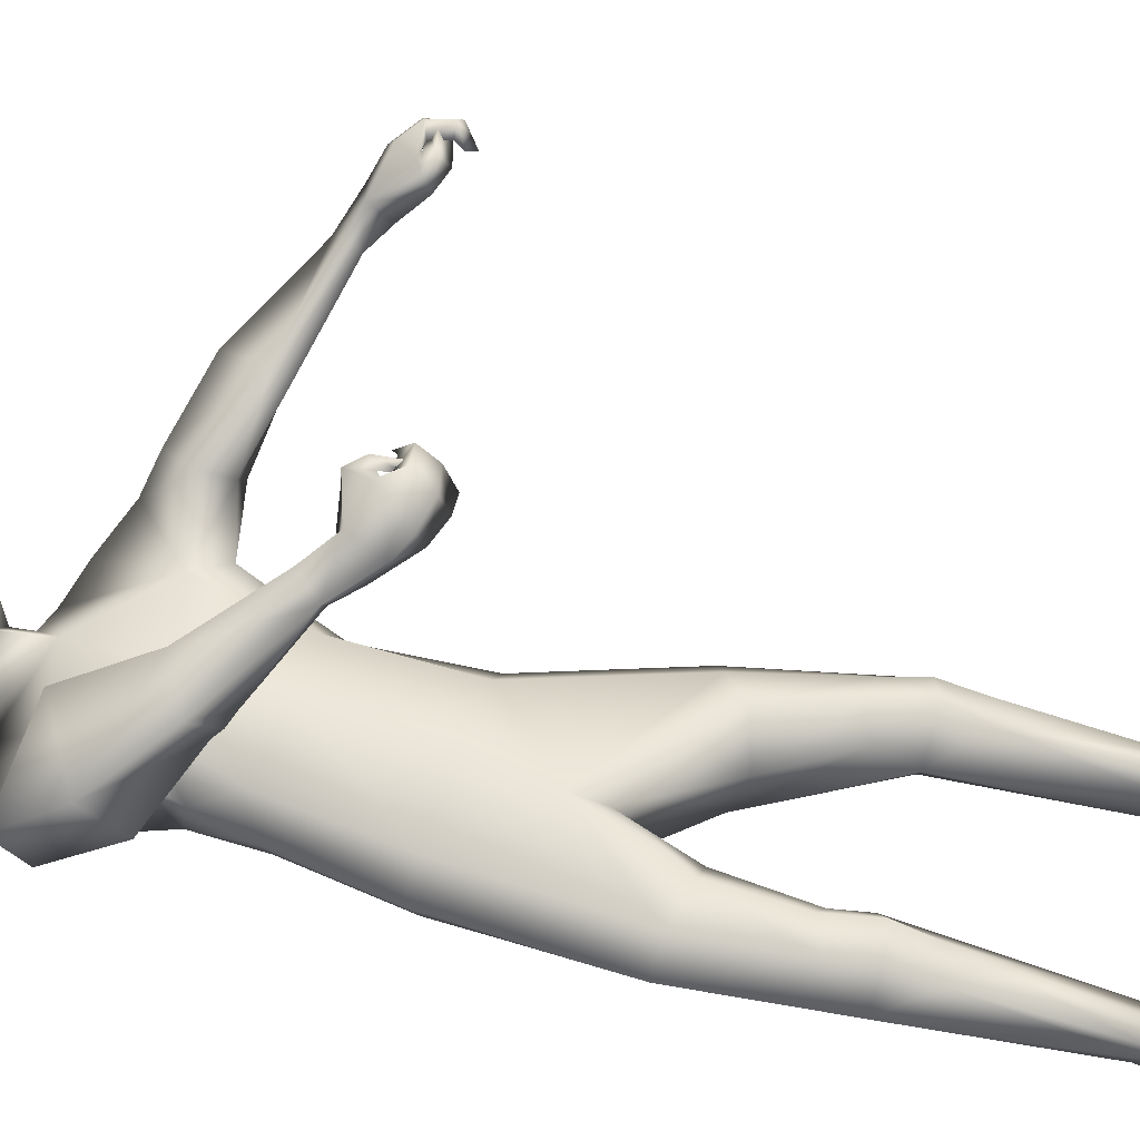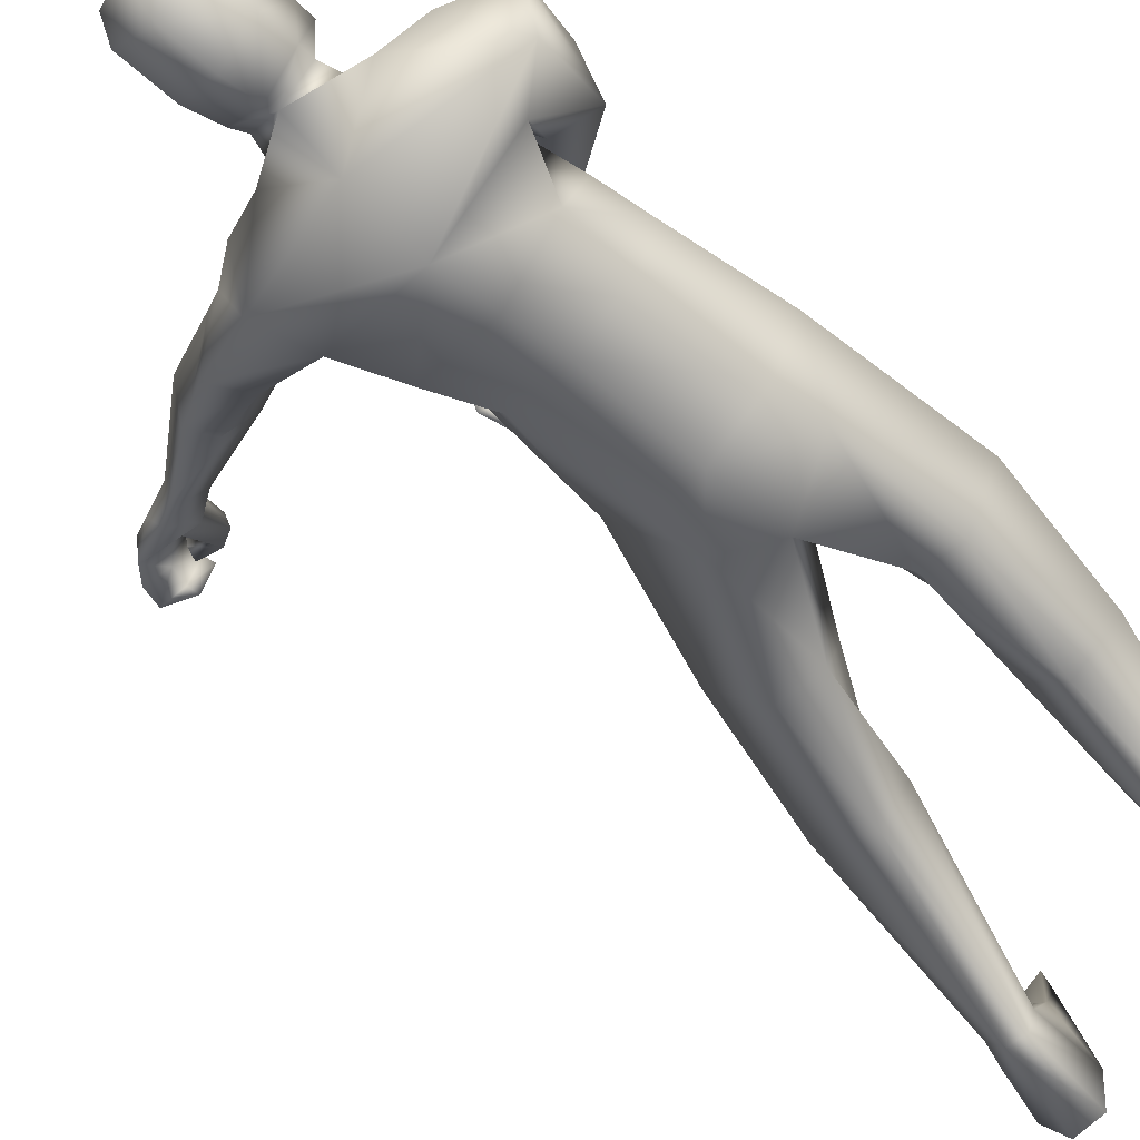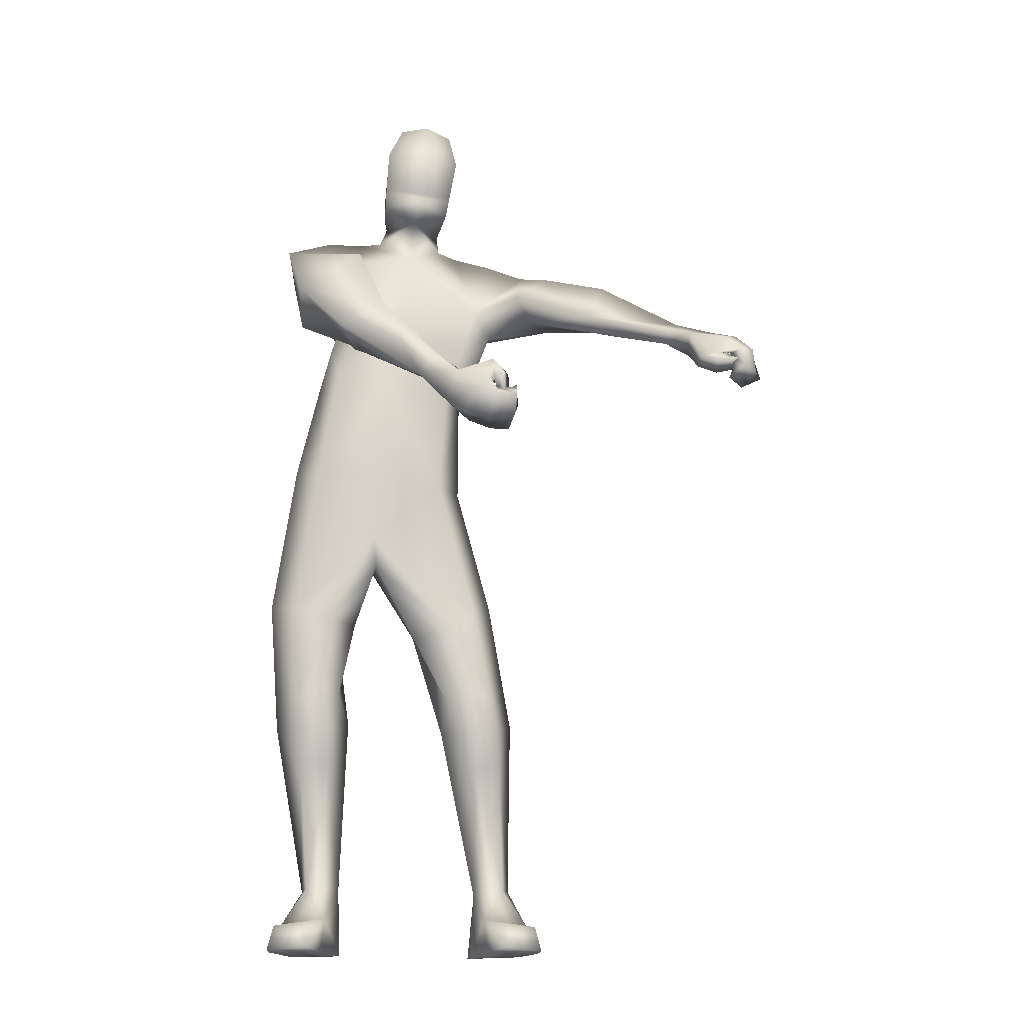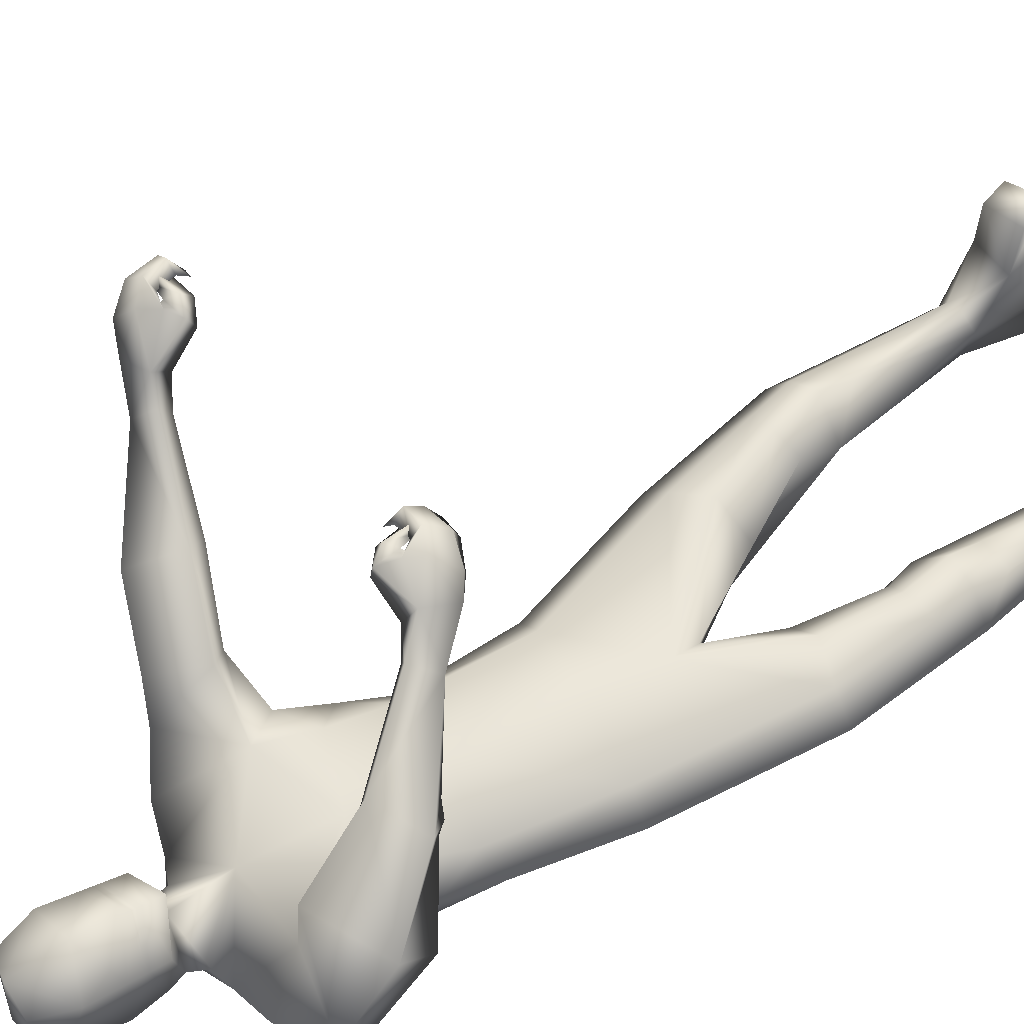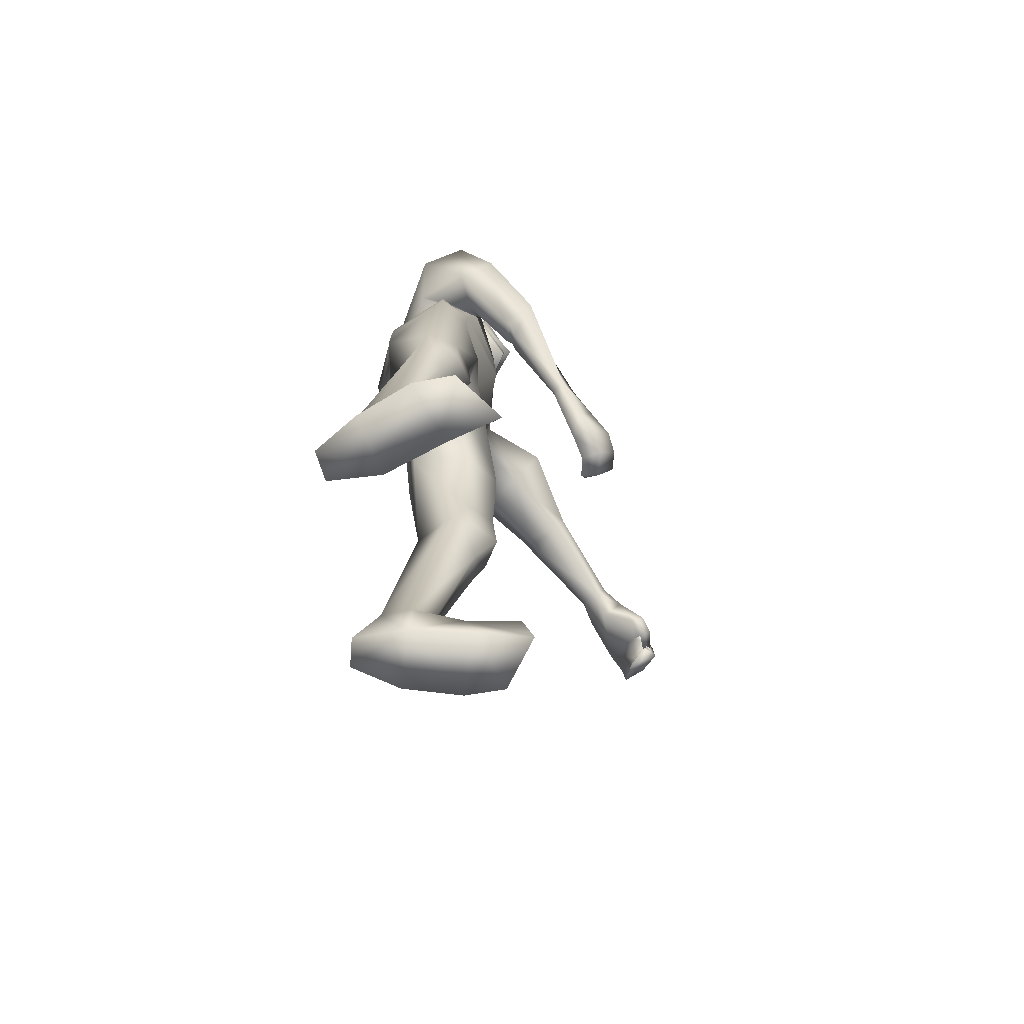
<metadata>
{"format":"obj","ext":"obj","renderer":"f3d","projection":"perspective","resolution":1024,"background":"white","views":[{"elev":54.2,"azim":103.0,"up":"+Y"},{"elev":-62.9,"azim":43.2,"up":"+Y"},{"elev":-17.7,"azim":172.4,"up":"+Z"},{"elev":60.6,"azim":55.7,"up":"+Y"},{"elev":-74.9,"azim":97.1,"up":"+Z"}]}
</metadata>
<code>
o HumanMale
v -0.2371 0.08089 2.148
v 0.09778 0.2728 2.618
v 0.09778 -0.2044 2.618
v -0.2383 0.08492 2.582
v -0.1655 0.2136 2.634
v -0.153 -0.1061 2.591
v -0.3754 0.1603 2.937
v 0.04979 -0.3088 3.067
v -0.3924 -0.05944 3.006
v -0.2999 0.1902 3.057
v 0.02438 0.2485 3.304
v -0.3784 0.04802 3.367
v -0.2199 0.005715 3.42
v -0.5326 0.1574 3.265
v 0.1516 0.2867 2.184
v 0.1588 -0.2718 2.197
v -0.06792 -0.1661 2.171
v 0.1671 0.2096 1.884
v 0.02129 -0.2066 3.342
v -0.4621 -0.06661 3.217
v -0.1399 -0.00385 3.457
v -0.6342 0.2682 3.218
v -0.7357 0.1037 3.13
v -0.4761 0.4173 3.051
v -0.8921 0.4231 3.116
v -0.7972 0.5098 2.93
v -0.9146 0.2915 3.028
v -0.6665 0.1571 2.988
v -0.5656 0.2844 2.977
v -0.8153 0.4681 2.869
v -0.8683 0.327 2.924
v -0.953 0.321 3.016
v -0.906 0.3504 2.922
v -0.9896 0.353 2.984
v -0.947 0.3755 2.893
v -1.213 0.6045 2.869
v -1.225 0.564 2.825
v -1.198 0.5713 2.792
v -1.15 0.6336 2.759
v -1.159 0.6806 2.805
v -1.367 0.6812 2.805
v -1.233 0.753 2.771
v -1.319 0.5946 2.767
v -1.256 0.6579 2.692
v -1.276 0.6326 2.727
v -0.1399 0.1895 2.15
v -0.04189 -0.1628 1.977
v 0.1805 -0.2366 1.895
v -0.3904 0.08457 1.589
v -0.3054 0.1887 1.552
v -0.2068 -0.1379 1.517
v -0.1816 0.2519 1.465
v -0.0383 0.1259 1.421
v -0.04662 -0.09387 1.485
v -0.3915 0.1733 1.157
v -0.2778 -0.08544 1.004
v -0.2767 0.227 1.17
v -0.1936 0.1436 1.123
v -0.421 0.18 1.001
v -0.3141 0.2403 0.9737
v -0.1715 0.09808 0.9836
v -0.4928 0.06149 1.034
v -0.436 0.1182 0.8469
v -0.322 0.1526 0.8241
v -0.5045 -0.1041 0.3015
v -0.4729 -0.04228 0.2992
v -0.4324 -0.2163 0.3179
v -0.4117 -0.01642 0.2946
v -0.3439 -0.08205 0.2788
v -0.3599 -0.2079 0.3069
v -0.5603 -0.1415 0.01114
v -0.3294 -0.08743 -0.001519
v -0.4572 -0.3193 0.02235
v -0.3417 -0.2954 0.01283
v -0.581 0.03227 0.116
v -0.3713 0.1172 0.152
v -0.5826 0.2327 0.1106
v -0.6086 0.2476 0.005177
v -0.6152 0.08714 0.007914
v -0.3784 0.1607 0.001165
v -0.3882 0.3319 0.1167
v -0.42 0.3755 0.008329
v -0.1267 0.01078 3.53
v 0.001456 0.1767 3.53
v -1.347 0.8369 2.648
v -1.459 0.7471 2.765
v -1.396 0.7962 2.681
v -1.34 0.8289 2.547
v -1.341 0.8809 2.593
v -1.363 0.8568 2.636
v -1.436 0.8456 2.634
v -1.457 0.8394 2.571
v -1.448 0.872 2.612
v -1.265 0.7931 2.586
v -1.269 0.8557 2.615
v -1.487 0.6707 2.72
v -1.52 0.8093 2.679
v -1.476 0.7925 2.616
v -1.529 0.8219 2.559
v -1.489 0.7878 2.546
v -1.472 0.7667 2.505
v -1.552 0.7195 2.65
v -1.571 0.7318 2.564
v -1.387 0.8506 2.719
v -1.45 0.8867 2.65
v -1.403 0.8525 2.635
v -1.461 0.8935 2.564
v -1.415 0.8576 2.562
v -1.397 0.8403 2.523
v -0.1465 -0.02089 3.587
v -0.1535 0.2018 3.56
v -0.1997 -0.04514 3.919
v -0.2009 0.2209 3.836
v -0.1654 0.002383 3.999
v -0.1678 0.1895 3.994
v -0.001336 -0.09382 3.545
v 0.1497 0.1435 1.764
v -0.005865 -0.1286 3.587
v 0.00187 0.2952 3.515
v -0.03966 -0.1561 3.903
v -0.02966 0.3043 3.81
v -0.05374 -0.04191 4.035
v -0.05199 0.2438 4.018
v 0.5306 0.08429 2.226
v 0.4339 0.08492 2.654
v 0.3518 0.2136 2.689
v 0.3486 -0.1061 2.645
v 0.3118 0.1492 3.077
v 0.4144 -0.06711 3.11
v 0.305 0.2027 3.275
v 0.4059 0.05724 3.441
v 0.2408 0.000496 3.469
v 0.6052 0.1515 3.337
v 0.4133 -0.1607 2.222
v 0.5695 -0.03678 3.237
v 0.1528 -0.003805 3.488
v 0.5501 0.3056 3.091
v 0.5287 0.1476 2.952
v 0.2748 0.3933 3.245
v 0.3546 0.4798 2.84
v 0.1541 0.5075 2.937
v 0.3004 0.3369 2.793
v 0.3527 0.1782 2.978
v 0.2564 0.2724 3.113
v 0.1073 0.4563 2.909
v 0.1888 0.3408 2.836
v 0.2804 0.367 2.76
v 0.1838 0.3646 2.817
v 0.2283 0.3858 2.736
v 0.1442 0.3794 2.798
v -0.001135 0.5954 2.565
v -0.03822 0.5407 2.562
v -0.06775 0.5498 2.591
v -0.1033 0.5902 2.647
v -0.07534 0.6421 2.651
v -0.135 0.6545 2.412
v -0.166 0.7137 2.544
v -0.1091 0.5675 2.471
v -0.2009 0.6069 2.581
v -0.1503 0.5827 2.528
v 0.4291 0.1895 2.211
v 0.432 -0.1571 2.029
v 0.6243 0.1193 1.554
v 0.5152 0.2046 1.539
v 0.4719 -0.1356 1.539
v 0.3635 0.2397 1.488
v 0.2392 0.08848 1.488
v 0.3152 -0.1187 1.548
v 0.4955 0.1756 1.137
v 0.3945 -0.1083 1.025
v 0.3802 0.2097 1.179
v 0.3045 0.1103 1.158
v 0.4817 0.1791 0.9849
v 0.3622 0.2184 0.9873
v 0.2552 0.05285 1.03
v 0.5799 0.07667 0.9958
v 0.4678 0.1192 0.8309
v 0.3475 0.1317 0.8388
v 0.4376 -0.09896 0.283
v 0.4208 -0.05287 0.2955
v 0.3891 -0.2186 0.3099
v 0.36 -0.02401 0.2938
v 0.2736 -0.1002 0.2955
v 0.3158 -0.2231 0.3172
v 0.489 -0.1566 0.003974
v 0.2607 -0.09185 0.002283
v 0.3749 -0.3254 0.01842
v 0.2588 -0.303 0.02008
v 0.5379 0.006158 0.1115
v 0.3425 0.1107 0.1484
v 0.5648 0.2024 0.1047
v 0.5916 0.2131 -0.001044
v 0.581 0.05286 0.003747
v 0.3534 0.1512 -0.002981
v 0.3821 0.3218 0.1103
v 0.4177 0.3605 0.001222
v 0.1243 0.01078 3.557
v -0.3083 0.7515 2.505
v -0.2017 0.6994 2.363
v -0.2781 0.7223 2.446
v -0.3985 0.7149 2.534
v -0.3703 0.778 2.526
v -0.329 0.7672 2.494
v -0.3454 0.7563 2.422
v -0.4068 0.7325 2.416
v -0.3756 0.7754 2.418
v -0.334 0.6915 2.595
v -0.3254 0.7597 2.59
v -0.2293 0.6134 2.341
v -0.3134 0.7348 2.328
v -0.3566 0.7005 2.384
v -0.4309 0.7126 2.348
v -0.4242 0.6759 2.387
v -0.4521 0.644 2.411
v -0.323 0.6407 2.297
v -0.4112 0.6279 2.299
v -0.2558 0.7851 2.451
v -0.3445 0.8004 2.409
v -0.3383 0.7631 2.454
v -0.4295 0.7824 2.417
v -0.4108 0.7469 2.461
v -0.438 0.7191 2.486
v 0.1317 -0.02089 3.616
v 0.1443 0.2018 3.592
v 0.1133 -0.04514 3.953
v 0.132 0.2209 3.872
v 0.06284 0.002383 4.024
v 0.06639 0.1895 4.019
v -0.1772 0.2113 3.698
v -0.01698 0.3308 3.651
v -0.1727 -0.07124 3.715
v -0.02005 -0.1672 3.72
v 0.1381 0.2113 3.732
v 0.1301 -0.07124 3.748
v -0.006013 0.2975 3.588
v -0.1654 0.2066 3.629
v 0.1412 0.2066 3.662
v -0.1713 0.209 3.663
v 0.1397 0.209 3.697
v -0.009955 0.2986 3.625
v -0.007984 0.298 3.607
v -0.1683 0.2078 3.646
v 0.1404 0.2078 3.679
v -0.2716 -0.09306 2.8
v 0.07378 -0.2566 2.843
v 0.06108 0.2606 2.961
v -0.3082 0.1159 2.76
v -0.2383 0.1668 2.847
v 0.3297 -0.09914 2.898
v 0.3833 0.1089 2.854
v 0.2027 0.2002 3.027
f 1 6 4
f 46 4 5
f 17 3 6
f 46 2 15
f 248 7 10
f 244 7 247
f 246 10 11
f 244 8 9
f 10 13 11
f 12 10 14
f 15 18 46
f 8 20 9
f 20 13 12
f 12 14 20
f 13 116 21
f 11 13 21
f 14 23 20
f 14 24 22
f 22 26 25
f 22 27 23
f 7 28 29
f 29 31 30
f 29 10 7
f 29 26 24
f 9 23 28
f 27 28 23
f 30 31 33
f 31 32 33
f 27 25 32
f 32 25 34
f 33 34 35
f 30 33 35
f 35 39 30
f 35 37 38
f 34 36 37
f 26 36 25
f 26 39 40
f 39 42 40
f 36 42 41
f 36 43 37
f 38 43 45
f 39 45 44
f 17 1 47
f 47 16 17
f 18 50 46
f 117 52 18
f 46 49 1
f 47 54 48
f 117 54 53
f 47 49 51
f 54 56 61
f 54 58 53
f 51 62 56
f 52 55 50
f 53 57 52
f 49 55 62
f 55 60 59
f 58 60 57
f 62 55 59
f 59 64 63
f 60 61 64
f 62 59 63
f 64 66 63
f 64 69 68
f 63 65 62
f 56 70 61
f 61 70 69
f 62 67 56
f 67 74 70
f 70 72 69
f 67 71 73
f 66 76 75
f 76 77 75
f 77 82 78
f 78 80 79
f 79 72 71
f 75 65 66
f 71 75 79
f 75 77 78
f 79 75 78
f 73 72 74
f 69 76 68
f 80 82 76
f 21 116 83
f 11 21 84
f 83 84 21
f 76 72 80
f 76 82 81
f 42 85 104
f 42 95 85
f 87 88 94
f 94 42 44
f 87 90 88
f 88 93 89
f 91 88 90
f 89 91 90
f 91 93 92
f 88 95 94
f 95 90 85
f 94 44 87
f 41 96 43
f 96 98 87
f 96 97 102
f 99 102 97
f 103 98 102
f 103 101 100
f 99 101 103
f 87 106 85
f 85 105 104
f 104 97 86
f 105 99 97
f 106 107 105
f 98 108 106
f 108 109 107
f 100 109 108
f 107 101 99
f 104 41 42
f 96 41 86
f 43 96 45
f 87 44 96
f 96 44 45
f 116 110 83
f 84 111 119
f 83 111 84
f 229 121 230
f 231 113 229
f 231 120 112
f 113 123 121
f 112 122 114
f 112 115 113
f 115 114 122
f 123 115 122
f 124 127 134
f 161 125 124
f 134 3 16
f 2 161 15
f 251 128 250
f 128 249 250
f 246 130 251
f 249 8 245
f 132 130 11
f 131 133 130
f 15 161 18
f 135 8 129
f 135 132 19
f 131 135 133
f 132 116 19
f 11 136 132
f 138 133 135
f 133 139 130
f 137 141 139
f 142 137 138
f 128 143 129
f 144 146 143
f 130 144 128
f 141 144 139
f 129 138 135
f 142 143 146
f 145 148 146
f 146 147 142
f 142 147 140
f 147 149 140
f 148 149 147
f 145 150 148
f 154 150 145
f 150 152 149
f 149 151 140
f 151 141 140
f 155 145 141
f 155 159 154
f 151 157 155
f 158 151 152
f 160 152 153
f 154 160 153
f 134 162 124
f 16 162 134
f 164 18 161
f 166 117 18
f 163 161 124
f 168 162 48
f 117 168 48
f 162 163 124
f 168 170 165
f 172 168 167
f 165 176 163
f 169 166 164
f 171 167 166
f 163 169 164
f 169 174 171
f 174 172 171
f 176 173 169
f 173 178 174
f 174 178 175
f 176 177 173
f 180 178 177
f 178 183 175
f 179 177 176
f 184 170 175
f 175 183 184
f 181 176 170
f 188 181 184
f 186 184 183
f 181 185 179
f 180 190 182
f 191 190 189
f 191 196 195
f 192 194 196
f 193 186 194
f 179 189 180
f 185 193 189
f 189 192 191
f 193 192 189
f 186 187 188
f 190 183 182
f 194 190 196
f 136 197 116
f 11 84 136
f 197 136 84
f 190 194 186
f 190 195 196
f 157 217 198
f 157 198 208
f 200 207 201
f 157 207 159
f 203 200 201
f 201 206 205
f 201 204 203
f 202 204 206
f 204 205 206
f 208 201 207
f 208 203 202
f 207 200 159
f 156 158 209
f 209 211 215
f 209 210 199
f 215 212 210
f 211 216 215
f 216 213 214
f 212 216 214
f 200 219 211
f 218 198 217
f 210 217 199
f 218 212 220
f 219 220 221
f 211 221 213
f 221 220 222
f 213 222 214
f 220 214 222
f 217 156 199
f 209 199 156
f 158 160 209
f 200 209 159
f 209 160 159
f 223 116 197
f 84 119 224
f 224 197 84
f 121 233 230
f 226 234 233
f 234 120 232
f 123 226 121
f 225 122 120
f 228 225 226
f 228 122 227
f 123 122 228
f 239 233 234
f 240 233 239
f 238 231 229
f 238 230 240
f 111 235 119
f 110 236 111
f 118 231 110
f 235 224 119
f 237 223 224
f 234 118 223
f 242 240 241
f 242 231 238
f 240 243 241
f 243 239 234
f 237 243 234
f 241 237 235
f 236 231 242
f 236 241 235
f 127 245 3
f 246 126 2
f 125 249 127
f 126 250 125
f 6 245 244
f 5 246 2
f 4 244 247
f 5 247 248
f 1 17 6
f 46 1 4
f 17 16 3
f 46 5 2
f 248 247 7
f 244 9 7
f 246 248 10
f 244 245 8
f 10 12 13
f 8 19 20
f 20 19 13
f 13 19 116
f 14 22 23
f 14 10 24
f 22 24 26
f 22 25 27
f 7 9 28
f 29 28 31
f 29 24 10
f 29 30 26
f 9 20 23
f 27 31 28
f 31 27 32
f 33 32 34
f 35 38 39
f 35 34 37
f 34 25 36
f 26 40 36
f 26 30 39
f 39 44 42
f 36 40 42
f 36 41 43
f 38 37 43
f 39 38 45
f 47 48 16
f 18 52 50
f 117 53 52
f 46 50 49
f 47 51 54
f 117 48 54
f 47 1 49
f 54 51 56
f 54 61 58
f 51 49 62
f 52 57 55
f 53 58 57
f 49 50 55
f 55 57 60
f 58 61 60
f 59 60 64
f 64 68 66
f 64 61 69
f 63 66 65
f 56 67 70
f 62 65 67
f 67 73 74
f 70 74 72
f 67 65 71
f 66 68 76
f 76 81 77
f 77 81 82
f 78 82 80
f 79 80 72
f 75 71 65
f 73 71 72
f 69 72 76
f 94 95 42
f 87 85 90
f 88 92 93
f 91 92 88
f 89 93 91
f 88 89 95
f 95 89 90
f 96 102 98
f 96 86 97
f 99 103 102
f 103 100 98
f 87 98 106
f 85 106 105
f 104 105 97
f 105 107 99
f 106 108 107
f 98 100 108
f 100 101 109
f 107 109 101
f 104 86 41
f 116 118 110
f 83 110 111
f 229 113 121
f 231 112 113
f 231 232 120
f 113 115 123
f 112 120 122
f 112 114 115
f 124 125 127
f 161 126 125
f 134 127 3
f 2 126 161
f 251 130 128
f 128 129 249
f 246 11 130
f 249 129 8
f 132 131 130
f 135 19 8
f 135 131 132
f 132 136 116
f 138 137 133
f 133 137 139
f 137 140 141
f 142 140 137
f 128 144 143
f 144 145 146
f 130 139 144
f 141 145 144
f 129 143 138
f 142 138 143
f 146 148 147
f 148 150 149
f 154 153 150
f 150 153 152
f 149 152 151
f 151 155 141
f 155 154 145
f 155 157 159
f 151 156 157
f 158 156 151
f 160 158 152
f 154 159 160
f 16 48 162
f 164 166 18
f 166 167 117
f 163 164 161
f 168 165 162
f 117 167 168
f 162 165 163
f 168 175 170
f 172 175 168
f 165 170 176
f 169 171 166
f 171 172 167
f 163 176 169
f 169 173 174
f 174 175 172
f 173 177 178
f 180 182 178
f 178 182 183
f 179 180 177
f 184 181 170
f 181 179 176
f 188 187 181
f 186 188 184
f 181 187 185
f 180 189 190
f 191 195 190
f 191 192 196
f 192 193 194
f 193 185 186
f 179 185 189
f 186 185 187
f 190 186 183
f 157 208 207
f 203 198 200
f 201 202 206
f 201 205 204
f 202 203 204
f 208 202 201
f 208 198 203
f 209 200 211
f 209 215 210
f 215 216 212
f 211 213 216
f 200 198 219
f 218 219 198
f 210 218 217
f 218 210 212
f 219 218 220
f 211 219 221
f 213 221 222
f 220 212 214
f 217 157 156
f 223 118 116
f 224 223 197
f 121 226 233
f 226 225 234
f 234 225 120
f 123 228 226
f 225 227 122
f 228 227 225
f 240 230 233
f 238 229 230
f 111 236 235
f 110 231 236
f 118 232 231
f 235 237 224
f 237 234 223
f 234 232 118
f 242 238 240
f 240 239 243
f 241 243 237
f 236 242 241
f 127 249 245
f 246 251 126
f 125 250 249
f 126 251 250
f 6 3 245
f 5 248 246
f 4 6 244
f 5 4 247
o Gunroot
v -0.2218 0.6899 2.433
v -0.288 0.7279 2.361
v -0.2612 0.6981 2.397
f 253 252 254

</code>
